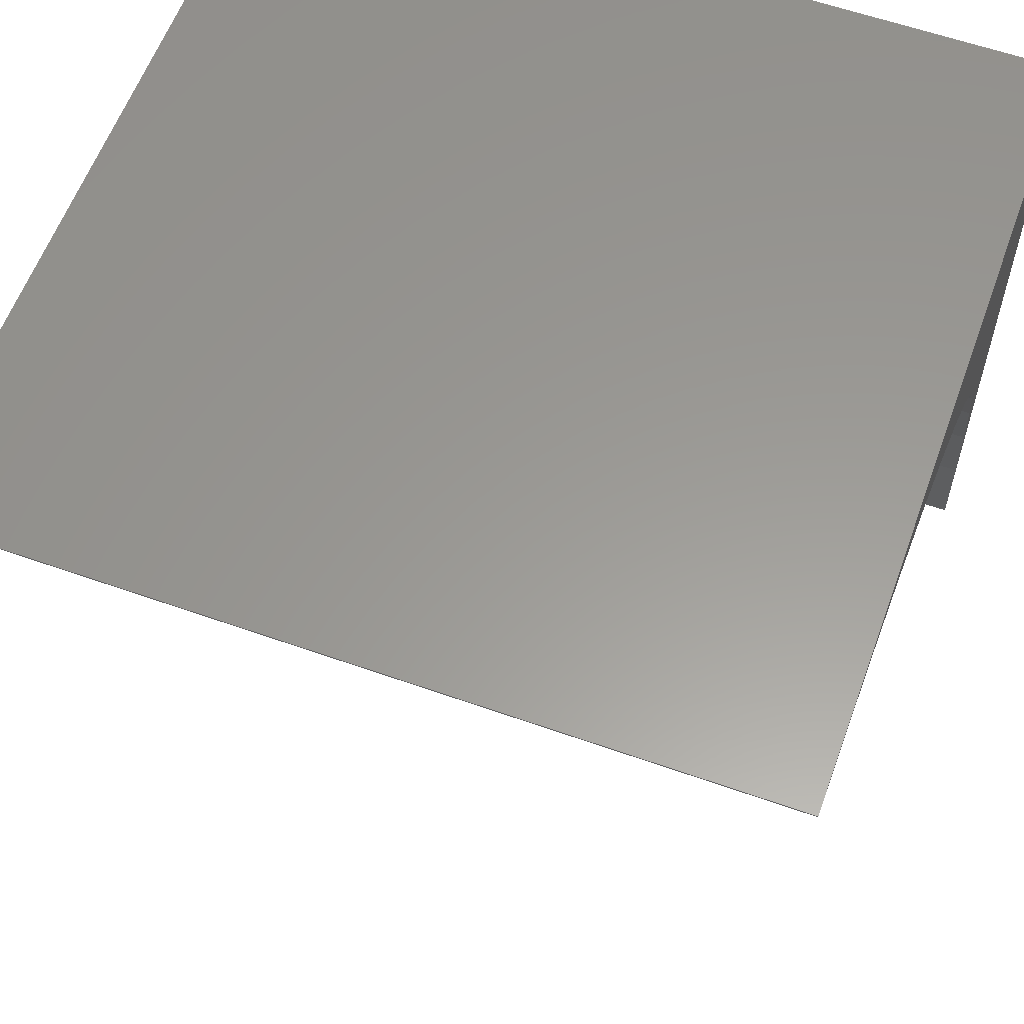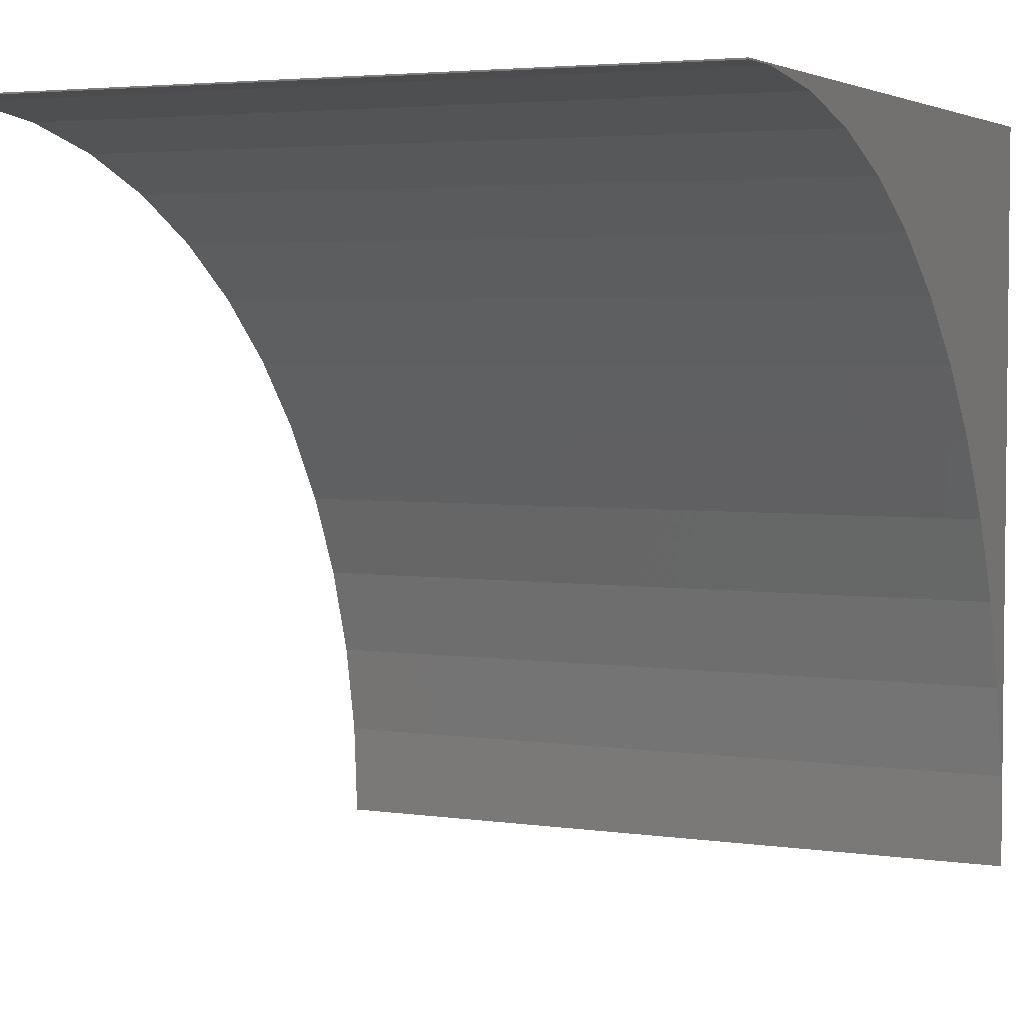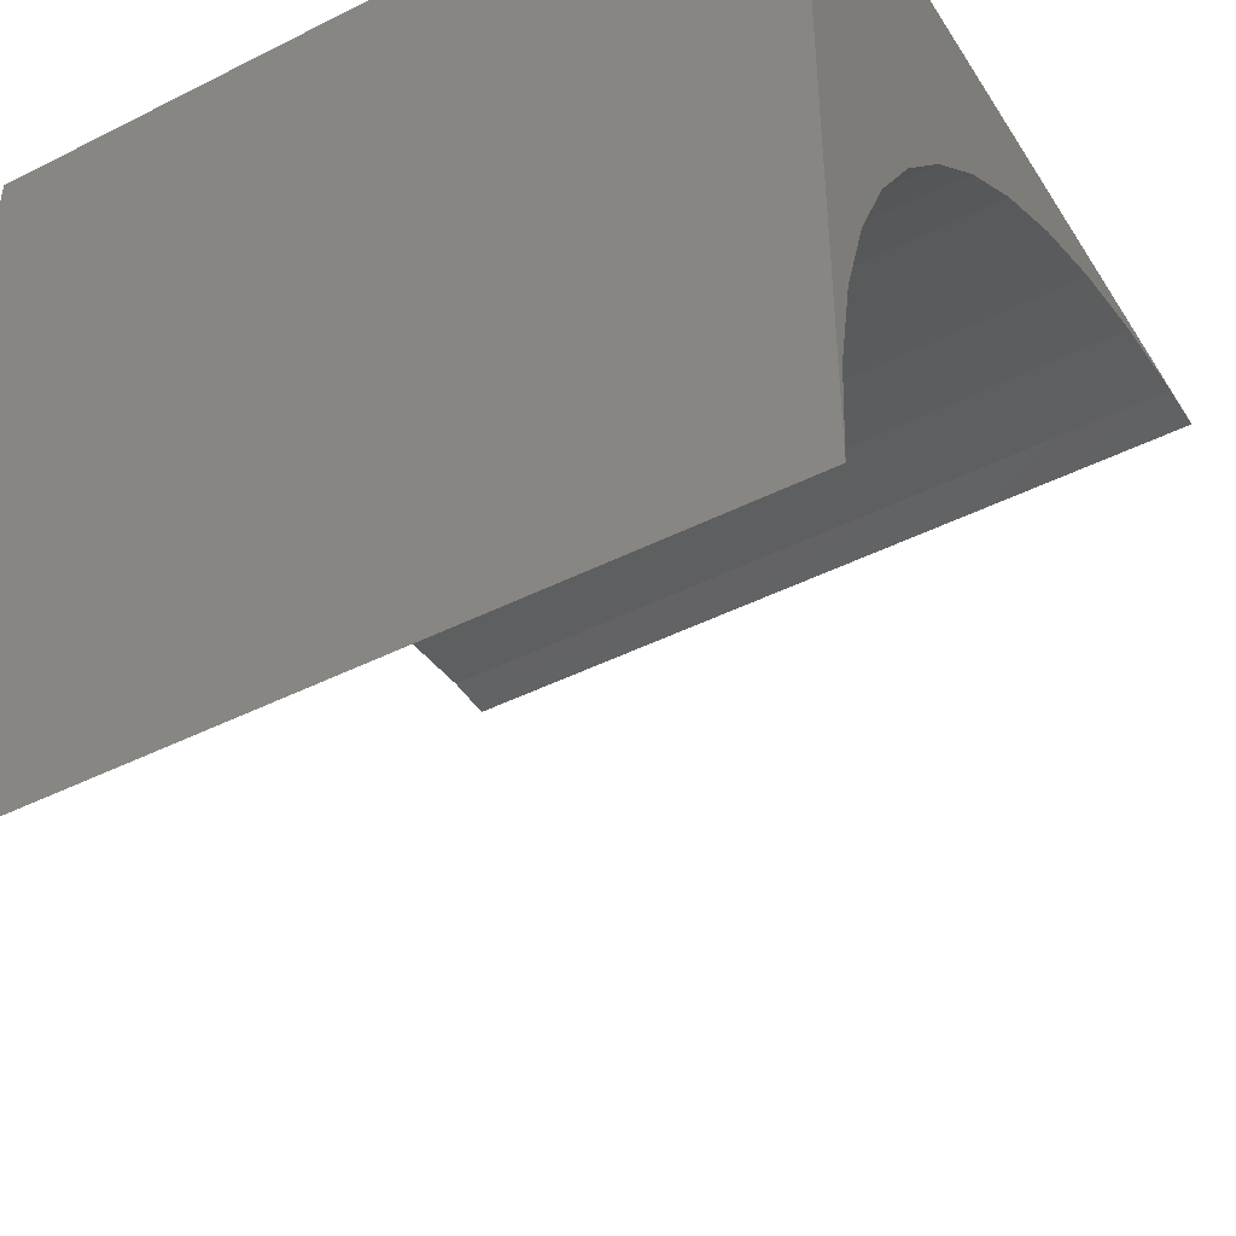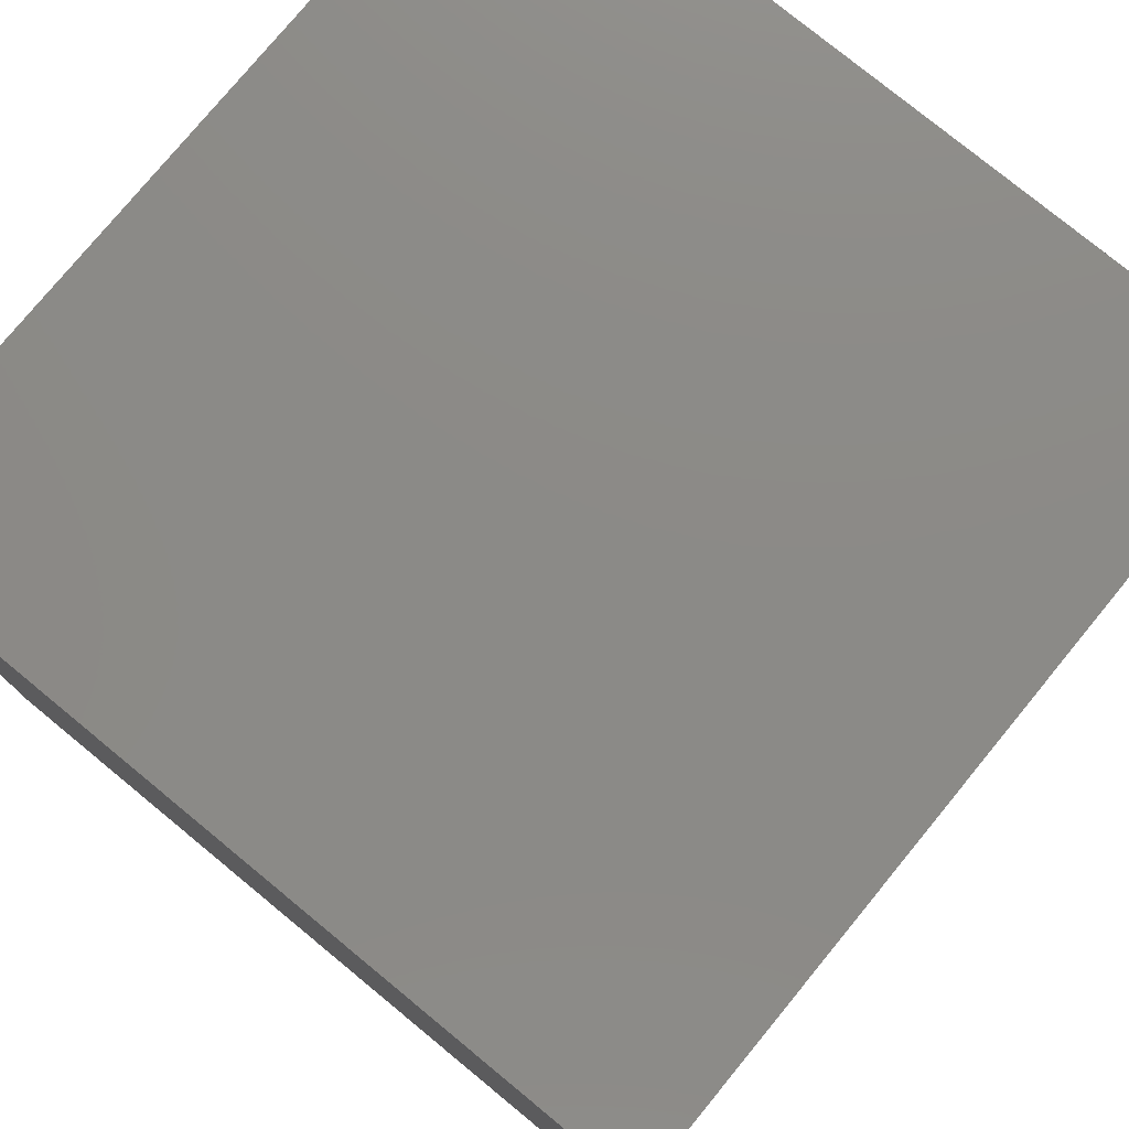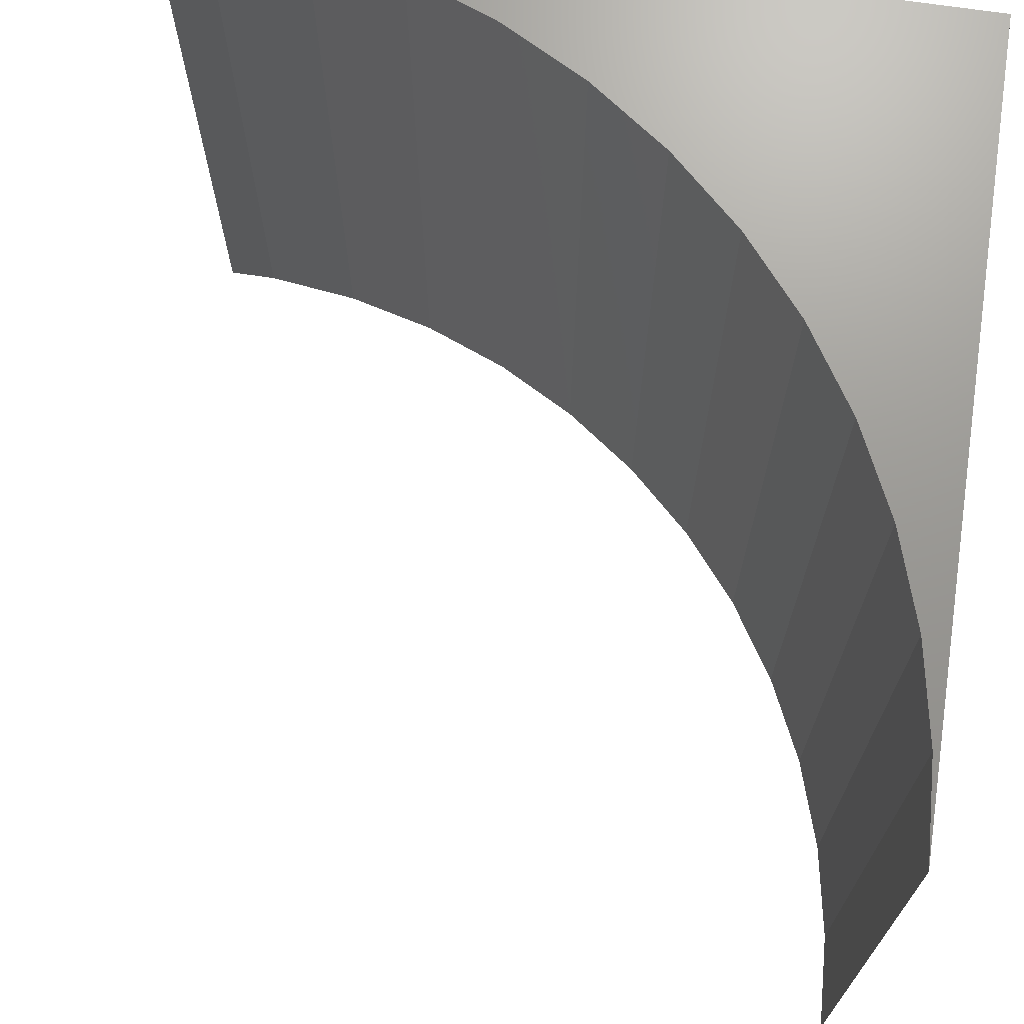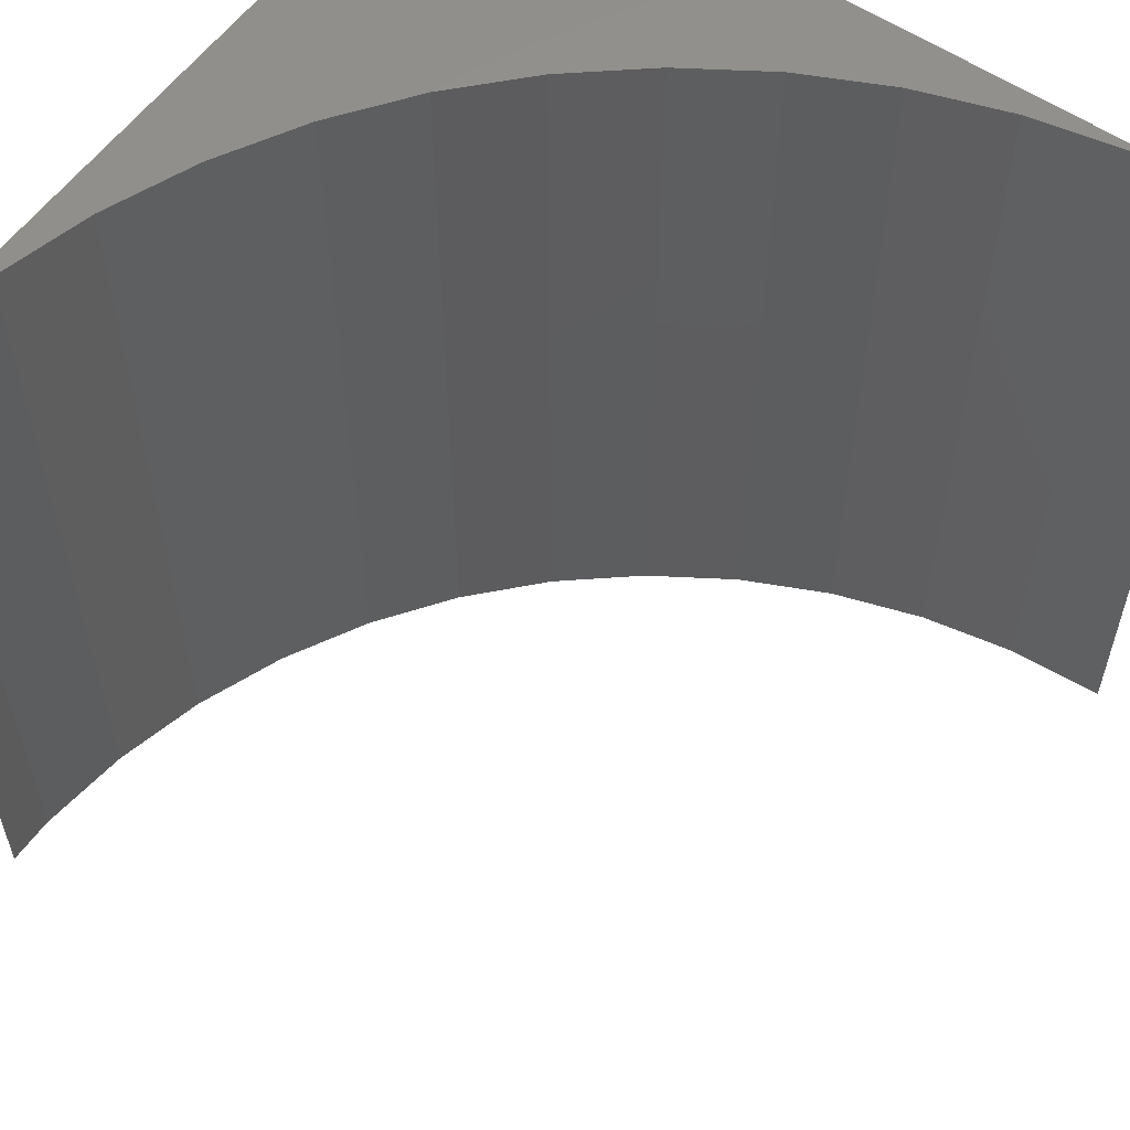
<metadata>
{"format":"stl","ext":"stl","renderer":"f3d","projection":"perspective","resolution":1024,"background":"white","views":[{"elev":59.4,"azim":-70.0,"up":"+Y"},{"elev":3.9,"azim":-64.5,"up":"+Y"},{"elev":-44.4,"azim":120.4,"up":"+Y"},{"elev":77.6,"azim":129.4,"up":"+Y"},{"elev":70.1,"azim":8.4,"up":"+Z"},{"elev":57.4,"azim":-54.7,"up":"+Z"}]}
</metadata>
<code>
# stl→obj: 32 verts, 60 faces
v 1 0 1
v 1 1 0
v 1 1 1
v 1 0 0
v 0.9921 0.1253 1
v 0.9686 0.2487 1
v 0.9298 0.3681 1
v 0.8763 0.4818 1
v 0.809 0.5878 1
v 0.729 0.6845 1
v 0.6374 0.7705 1
v 0.5358 0.8443 1
v 0.4258 0.9048 1
v 0.309 0.9511 1
v 0.1874 0.9823 1
v 0.06279 0.998 1
v 0 1 1
v 0 0.998 1
v 0.9921 0.1253 0
v 0.9686 0.2487 0
v 0.9298 0.3681 0
v 0.8763 0.4818 0
v 0.809 0.5878 0
v 0.729 0.6845 0
v 0.6374 0.7705 0
v 0.5358 0.8443 0
v 0.4258 0.9048 0
v 0.309 0.9511 0
v 0.1874 0.9823 0
v 0.06279 0.998 0
v 0 1 0
v 0 0.998 0
f 1 2 3
f 2 1 4
f 3 5 1
f 3 6 5
f 3 7 6
f 3 8 7
f 3 9 8
f 3 10 9
f 3 11 10
f 3 12 11
f 3 13 12
f 3 14 13
f 3 15 14
f 3 16 15
f 17 16 3
f 16 17 18
f 19 2 4
f 20 2 19
f 21 2 20
f 22 2 21
f 23 2 22
f 24 2 23
f 25 2 24
f 26 2 25
f 27 2 26
f 28 2 27
f 29 2 28
f 30 2 29
f 31 30 32
f 30 31 2
f 32 17 31
f 17 32 18
f 2 17 3
f 17 2 31
f 19 6 20
f 6 19 5
f 4 5 19
f 5 4 1
f 22 9 23
f 9 22 8
f 25 10 11
f 10 25 24
f 27 12 13
f 12 27 26
f 32 16 18
f 16 32 30
f 21 8 22
f 8 21 7
f 26 11 12
f 11 26 25
f 20 7 21
f 7 20 6
f 28 13 14
f 13 28 27
f 23 10 24
f 10 23 9
f 30 15 16
f 15 30 29
f 29 14 15
f 14 29 28

</code>
